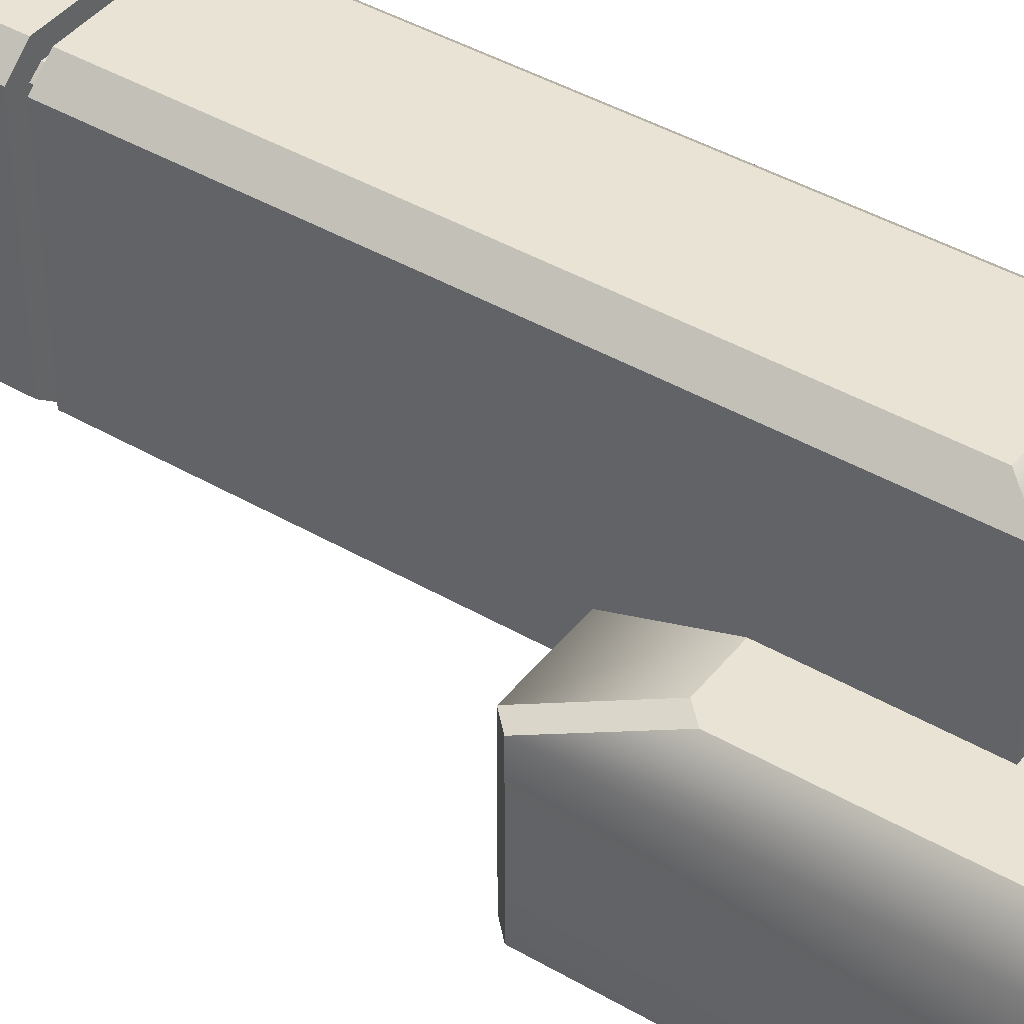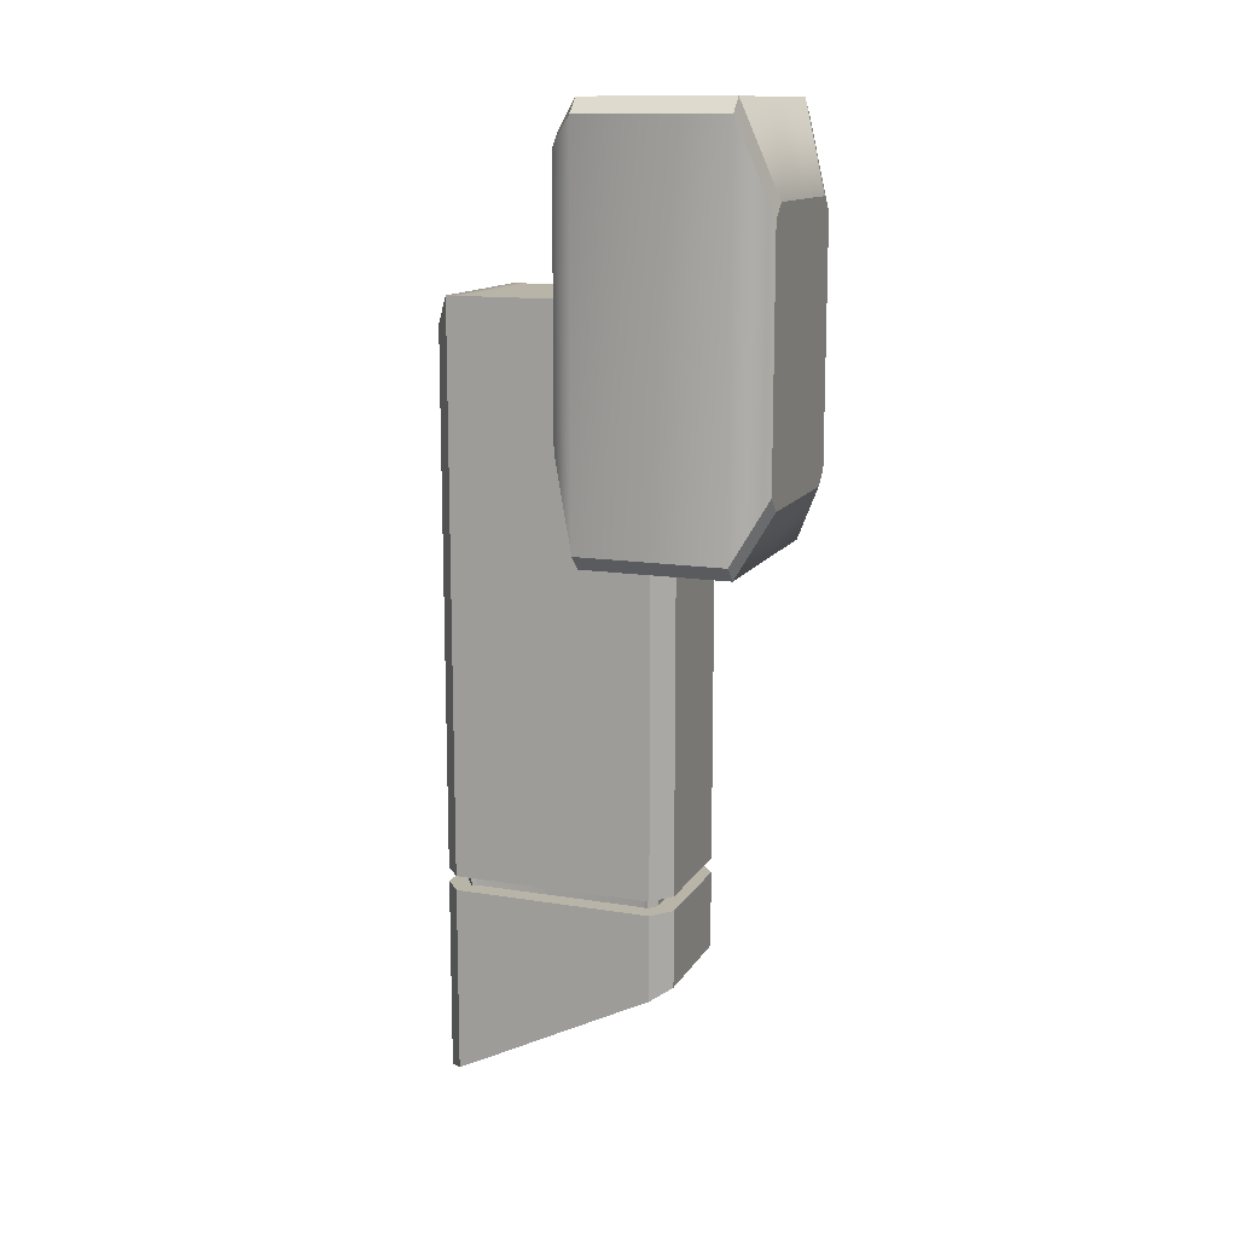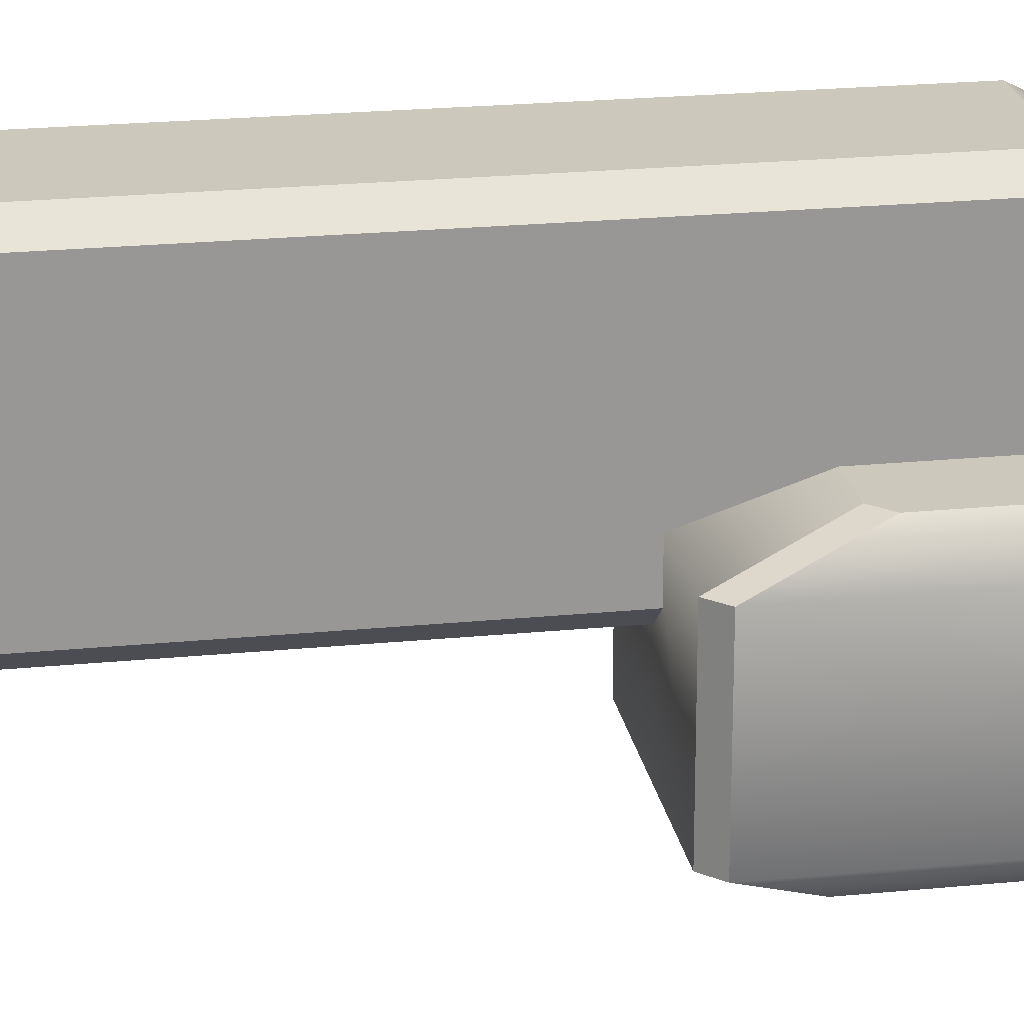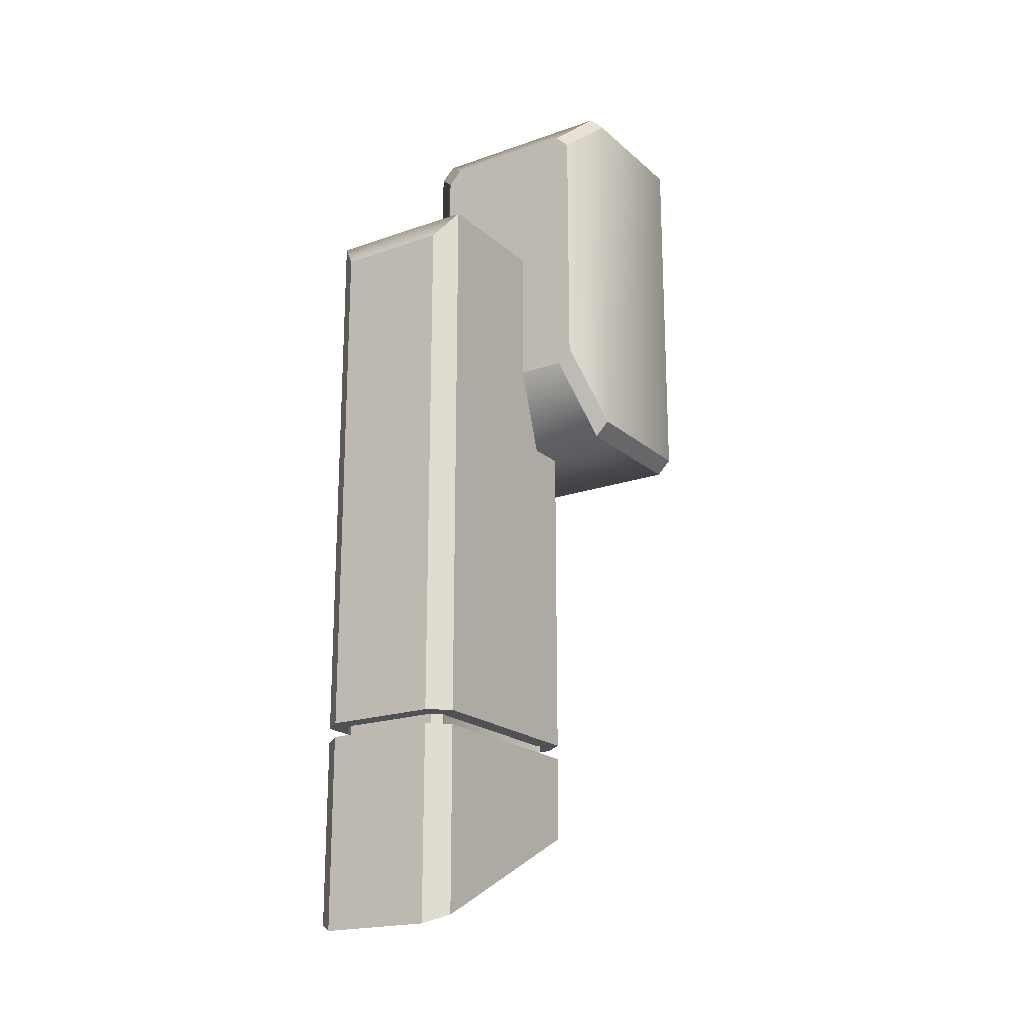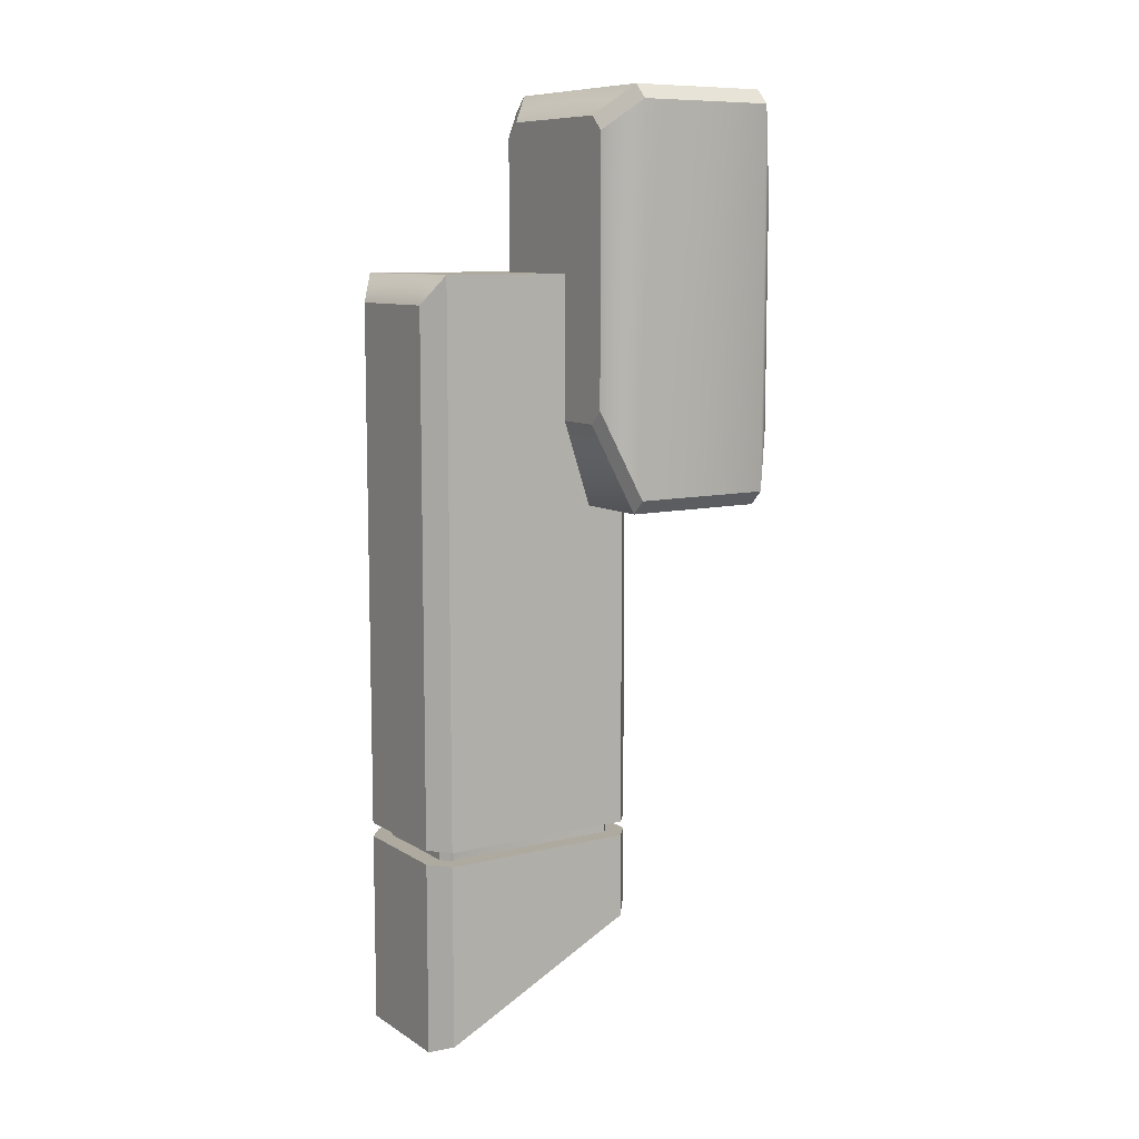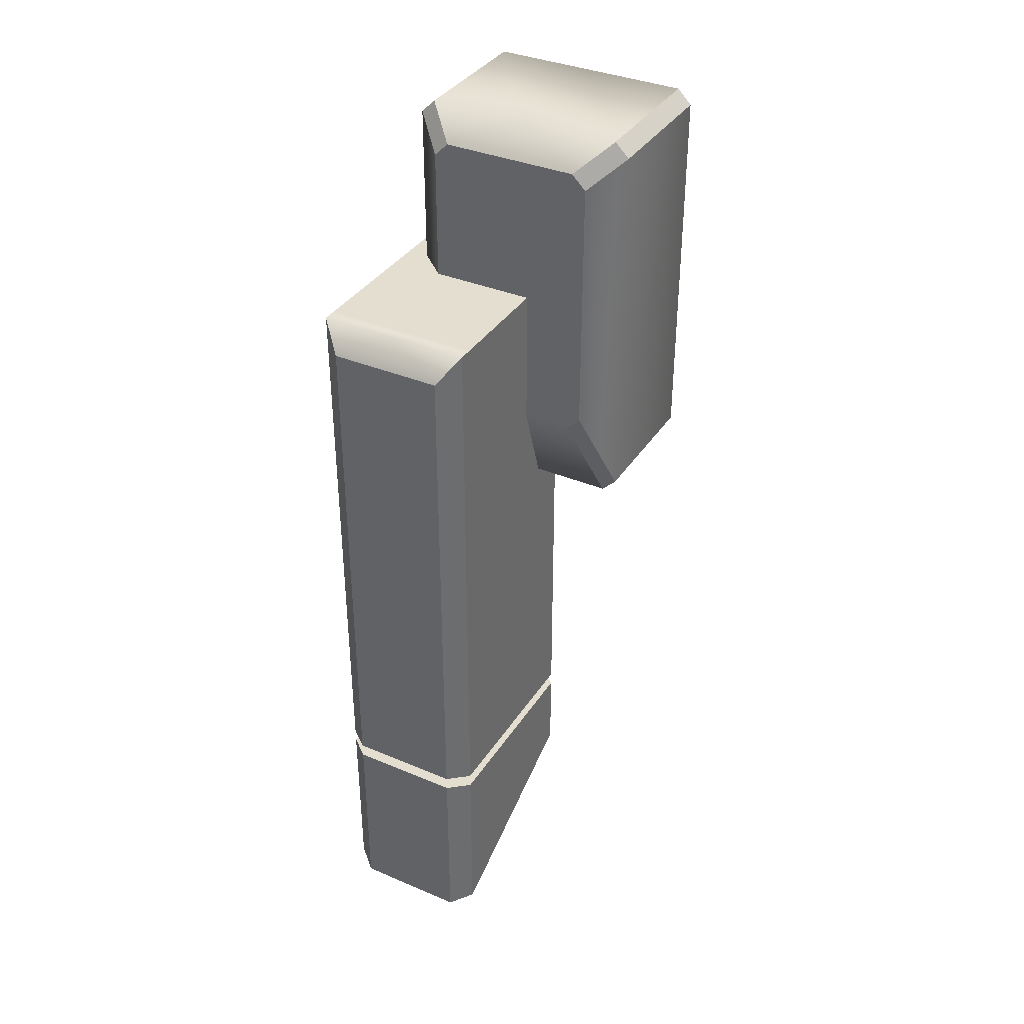
<metadata>
{"format":"obj","ext":"obj","renderer":"f3d","projection":"perspective","resolution":1024,"background":"white","views":[{"elev":42.2,"azim":-55.0,"up":"+Y"},{"elev":13.3,"azim":-69.5,"up":"+Z"},{"elev":22.2,"azim":-99.8,"up":"+Y"},{"elev":-19.8,"azim":-146.9,"up":"+Z"},{"elev":9.4,"azim":-122.7,"up":"+Z"},{"elev":36.5,"azim":-151.2,"up":"+Z"}]}
</metadata>
<code>
v  3.374 106.4 -41.27
v  3.374 95.95 -36.07
v  -0.0904 95.95 -36.07
v  -0.0974 106.4 -41.27
v  -0.0901 94.03 -33.13
v  -0.0901 94.03 -37.88
v  3.374 94.03 -37.88
v  3.374 94.03 -33.13
v  -1.374 107.2 -44.47
v  -1.374 106.4 -44.06
v  -1.374 106.4 -33.13
v  -1.374 107.2 -33.13
v  0.3114 107.2 -33.13
v  0.3118 107.2 -32.25
v  3.374 107.1 -32.25
v  3.374 107.1 -33.13
v  -1.374 106.4 1.844
v  -1.374 107.2 1.844
v  -1.374 107.2 -32.25
v  -1.374 106.4 -32.25
v  -0.0974 106.4 -44.04
v  -0.0901 108.3 -45
v  3.374 108.3 -45
v  3.374 106.4 -44.04
v  -0.0943 95.95 -38.84
v  -1.374 95.09 1.844
v  -1.374 95.09 -32.25
v  -0.0901 94.03 -32.25
v  -0.0901 94.03 0.1081
v  -0.0901 108.3 -33.13
v  -1.374 95.09 -33.13
v  -1.374 95.09 -38.41
v  -0.3002 106.7 -33.13
v  -0.2997 106.7 -32.25
v  -1.374 95.95 -38.82
v  -1.374 95.95 -33.13
v  -0.2997 95.6 -32.25
v  -0.1867 95.95 -32.25
v  -0.1867 95.95 -33.13
v  -0.2997 95.6 -33.13
v  3.374 95.95 1.844
v  -1.374 95.95 1.844
v  3.374 95.09 1.844
v  3.374 94.03 0.1081
v  -0.1867 106.4 -32.25
v  -0.1867 106.4 -33.13
v  3.374 106.4 1.844
v  3.374 107.2 1.844
v  3.374 108.3 0.1081
v  3.374 108.3 -32.25
v  -0.0901 108.3 -32.25
v  -0.0901 108.3 0.1081
v  0.312 95.15 -33.13
v  0.312 95.15 -32.25
v  -1.374 95.95 -32.25
v  3.374 95.18 -33.13
v  3.374 108.3 -33.13
v  3.374 95.18 -32.25
v  3.374 95.95 -38.84
v  3.374 94.03 -32.25
v  6.84 95.95 -36.07
v  6.846 106.4 -41.27
v  6.839 94.03 -37.88
v  6.839 94.03 -33.13
v  8.123 106.4 -33.13
v  8.123 106.4 -44.06
v  8.123 107.2 -44.47
v  8.123 107.2 -33.13
v  6.437 107.2 -32.25
v  6.438 107.2 -33.13
v  8.123 107.2 -32.25
v  8.123 107.2 1.844
v  8.123 106.4 1.844
v  8.123 106.4 -32.25
v  6.839 108.3 -45
v  6.846 106.4 -44.04
v  6.843 95.95 -38.84
v  8.123 95.09 -32.25
v  8.123 95.09 1.844
v  6.839 94.03 0.1081
v  6.839 94.03 -32.25
v  6.839 108.3 -33.13
v  8.123 95.09 -38.41
v  8.123 95.09 -33.13
v  7.049 106.7 -32.25
v  7.049 106.7 -33.13
v  8.123 95.95 -38.82
v  8.123 95.95 -33.13
v  6.936 95.95 -33.13
v  6.936 95.95 -32.25
v  7.049 95.6 -32.25
v  7.049 95.6 -33.13
v  8.123 95.95 1.844
v  6.936 106.4 -32.25
v  6.936 106.4 -33.13
v  6.839 108.3 -32.25
v  6.839 108.3 0.1081
v  6.437 95.15 -33.13
v  6.437 95.15 -32.25
v  8.123 95.95 -32.25
g Box003
f 1 2 3 4
f 5 6 7 8
f 9 10 11 12
f 13 14 15 16
f 17 18 19 20
f 21 10 9 22
f 23 24 21 22
f 3 25 21 4
f 24 1 4 21
f 26 27 28 29
f 12 30 22 9
f 31 32 6 5
f 14 13 33 34
f 6 32 35 25
f 31 36 35 32
f 37 38 39 40
f 41 42 26 43
f 29 44 43 26
f 10 21 25 35
f 36 11 10 35
f 38 45 46 39
f 17 42 41 47
f 17 47 48 18
f 49 50 51 52
f 33 46 45 34
f 53 54 37 40
f 18 52 51 19
f 42 55 27 26
f 42 17 20 55
f 28 27 37 54
f 37 27 55 38
f 45 38 55 20
f 45 20 19 34
f 34 19 51 14
f 15 14 51 50
f 30 12 33 13
f 33 12 11 46
f 46 11 36 39
f 39 36 31 40
f 40 31 5 53
f 56 53 5 8
f 52 18 48 49
f 30 57 23 22
f 56 58 54 53
f 59 7 6 25
f 25 3 2 59
f 60 44 29 28
f 28 54 58 60
f 30 13 16 57
f 61 2 1 62
f 7 63 64 8
f 65 66 67 68
f 16 15 69 70
f 71 72 73 74
f 75 67 66 76
f 75 76 24 23
f 61 62 76 77
f 24 76 62 1
f 78 79 80 81
f 75 82 68 67
f 83 84 64 63
f 85 86 70 69
f 63 77 87 83
f 83 87 88 84
f 89 90 91 92
f 93 41 43 79
f 44 80 79 43
f 66 87 77 76
f 87 66 65 88
f 94 90 89 95
f 93 73 47 41
f 72 48 47 73
f 96 50 49 97
f 85 94 95 86
f 98 92 91 99
f 71 96 97 72
f 79 78 100 93
f 73 93 100 74
f 78 81 99 91
f 90 100 78 91
f 94 74 100 90
f 94 85 71 74
f 85 69 96 71
f 50 96 69 15
f 86 68 82 70
f 95 65 68 86
f 95 89 88 65
f 92 84 88 89
f 98 64 84 92
f 64 98 56 8
f 97 49 48 72
f 75 23 57 82
f 99 58 56 98
f 59 77 63 7
f 2 61 77 59
f 80 44 60 81
f 60 58 99 81
f 70 82 57 16
v  -7.041 88.82 11.68
v  -7.041 88.82 -11.18
v  -5.159 87.09 -7.704
v  -5.159 87.09 6.473
v  -7.041 97.5 -11.18
v  -7.041 97.5 11.68
v  -5.159 99.24 9.945
v  -5.159 99.24 -5.968
v  -4.291 87.09 7.341
v  -6.173 88.82 12.55
v  -6.173 97.5 -12.04
v  -4.291 99.24 -6.836
v  -4.291 99.24 10.81
v  -6.173 97.5 12.55
v  -6.173 88.82 -12.04
v  -4.291 87.09 -8.572
v  -0.0974 87.09 -8.572
v  -0.0974 87.09 7.341
v  -0.0974 88.82 12.55
v  -0.0974 99.24 10.81
v  -0.0974 99.24 -6.836
v  -0.0974 97.5 -12.04
v  -0.0974 97.5 12.55
v  -0.0974 88.82 -12.04
v  4.964 87.09 -7.704
v  6.846 88.82 -11.18
v  6.846 88.82 11.68
v  4.964 87.09 6.473
v  6.846 97.5 11.68
v  6.846 97.5 -11.18
v  4.964 99.24 -5.968
v  4.964 99.24 9.945
v  5.979 88.82 12.55
v  4.096 87.09 7.341
v  4.096 99.24 -6.836
v  5.979 97.5 -12.04
v  5.979 97.5 12.55
v  4.096 99.24 10.81
v  5.979 88.82 -12.04
v  4.096 87.09 -8.572
g Box004
f 101 102 103 104
f 105 106 107 108
f 105 102 101 106
f 109 110 101 104
f 111 105 108 112
f 113 107 106 114
f 105 111 115 102
f 106 101 110 114
f 116 103 102 115
f 113 112 108 107
f 103 116 109 104
f 117 118 109 116
f 109 118 119 110
f 113 120 121 112
f 111 112 121 122
f 123 120 113 114
f 122 124 115 111
f 119 123 114 110
f 124 117 116 115
f 125 126 127 128
f 129 130 131 132
f 127 126 130 129
f 133 134 128 127
f 135 131 130 136
f 137 129 132 138
f 139 136 130 126
f 137 133 127 129
f 125 140 139 126
f 135 138 132 131
f 134 140 125 128
f 117 140 134 118
f 133 119 118 134
f 135 121 120 138
f 122 121 135 136
f 138 120 123 137
f 139 124 122 136
f 133 137 123 119
f 124 139 140 117

</code>
